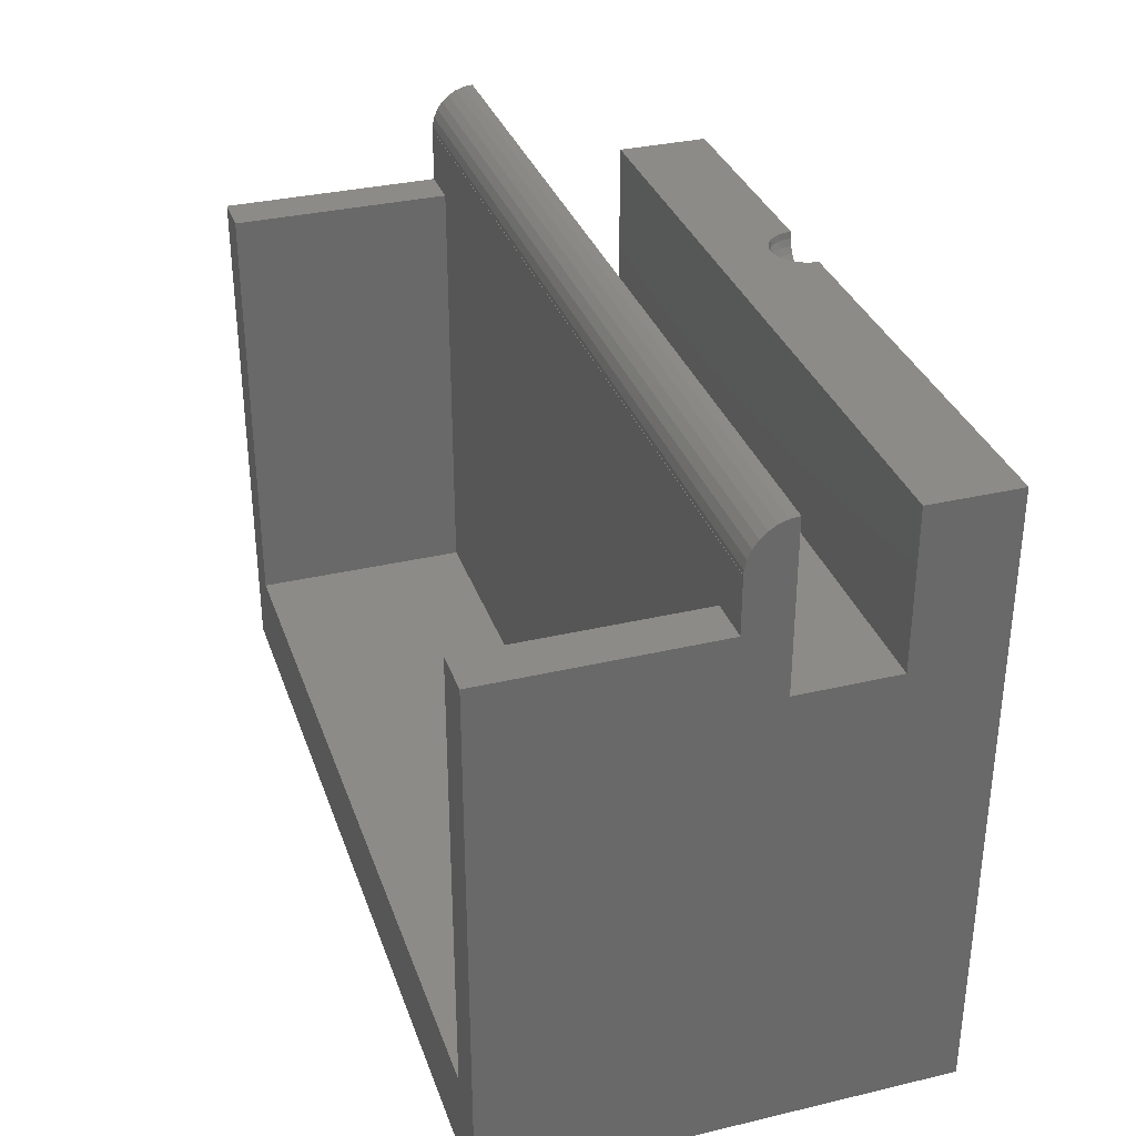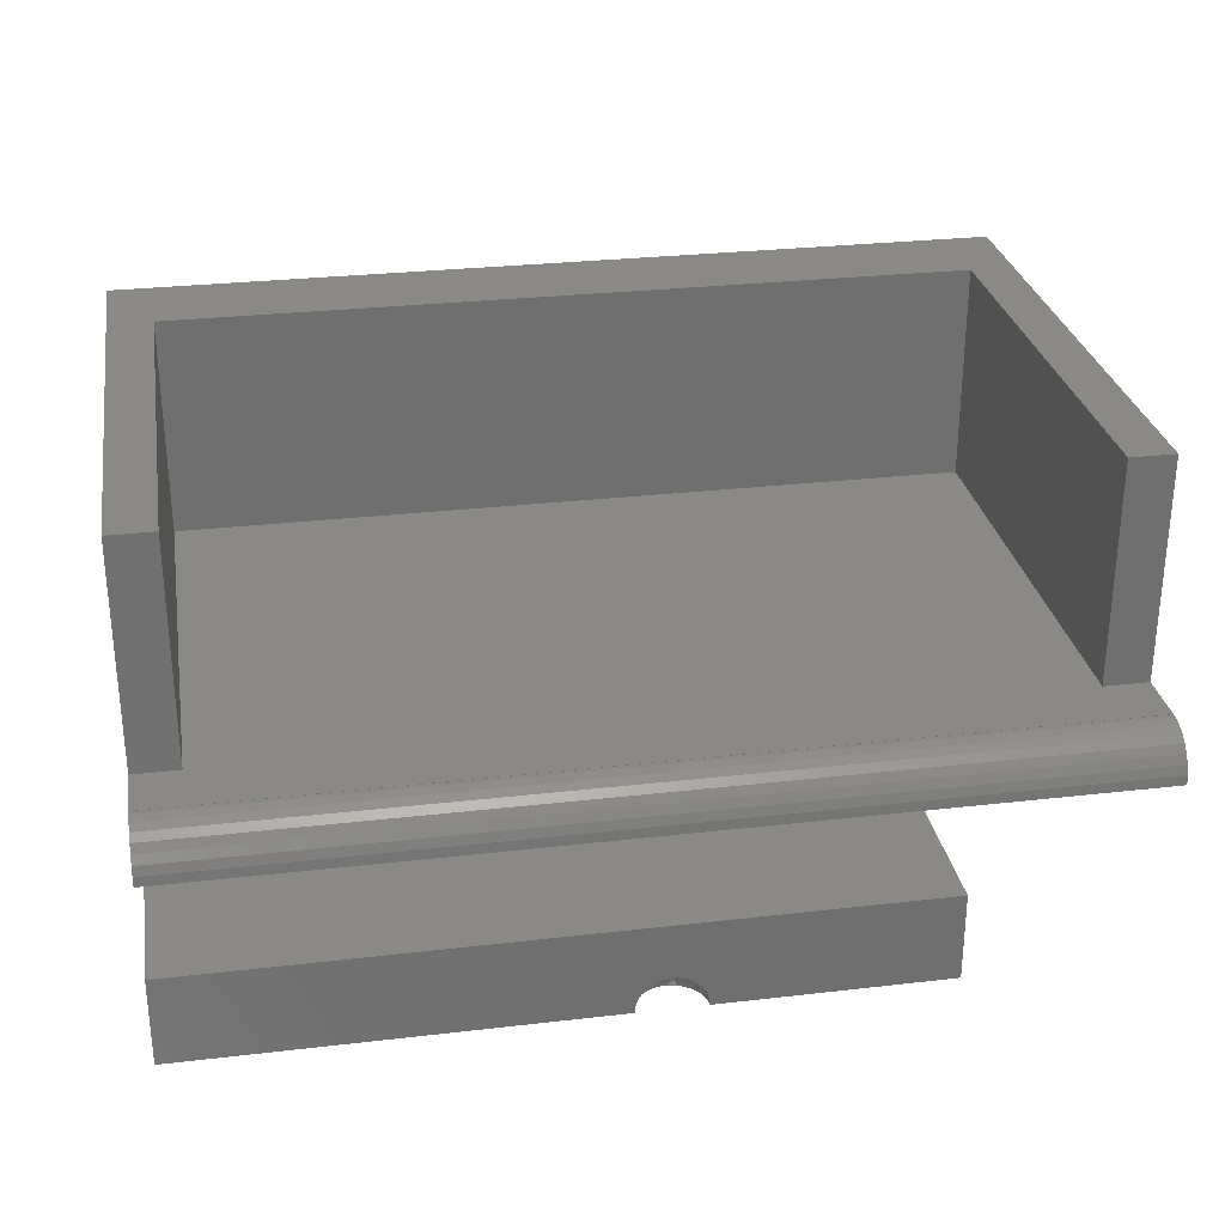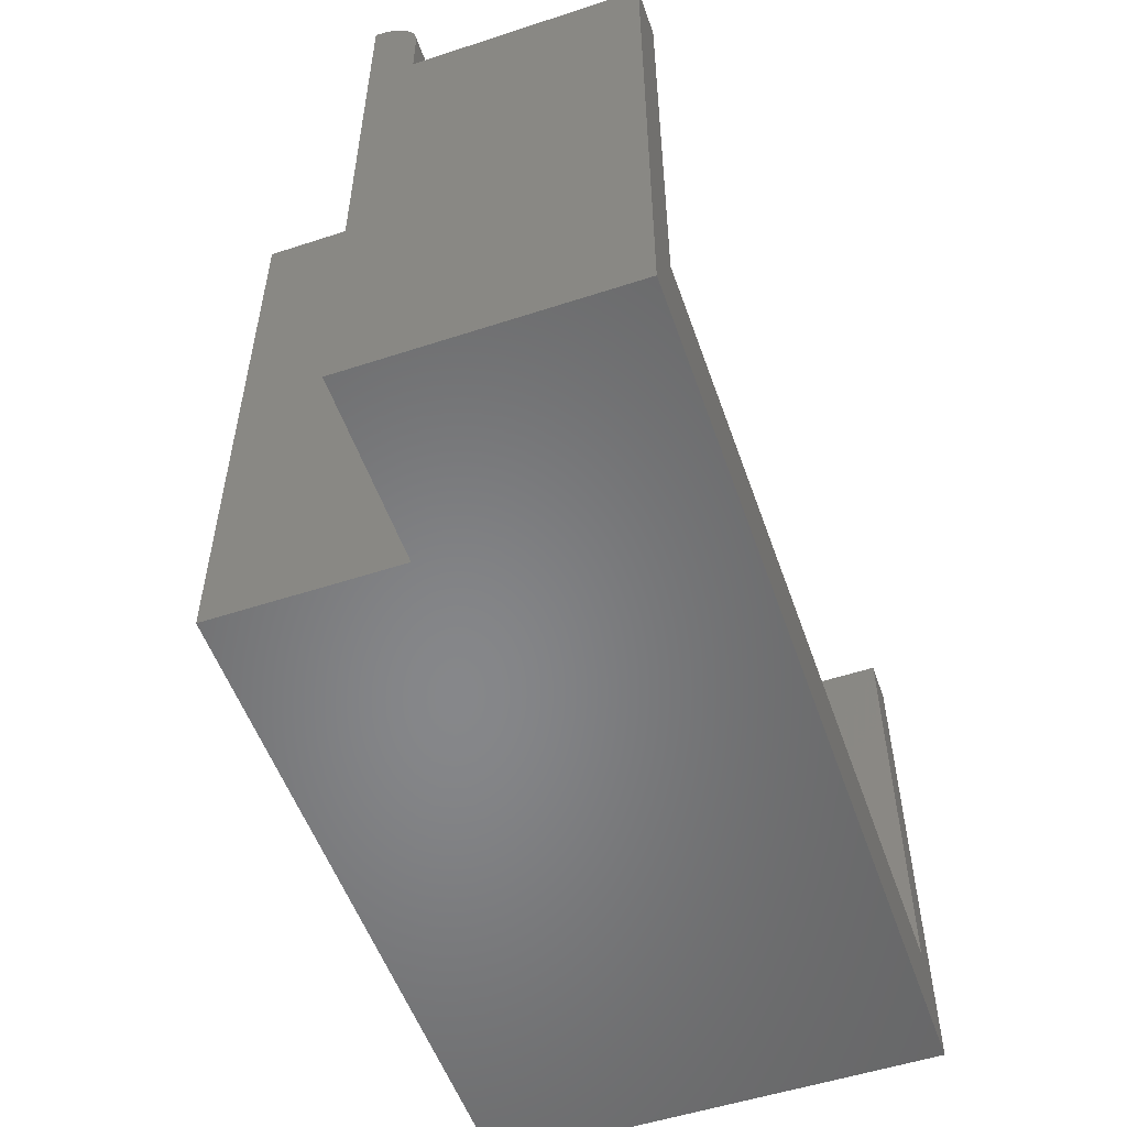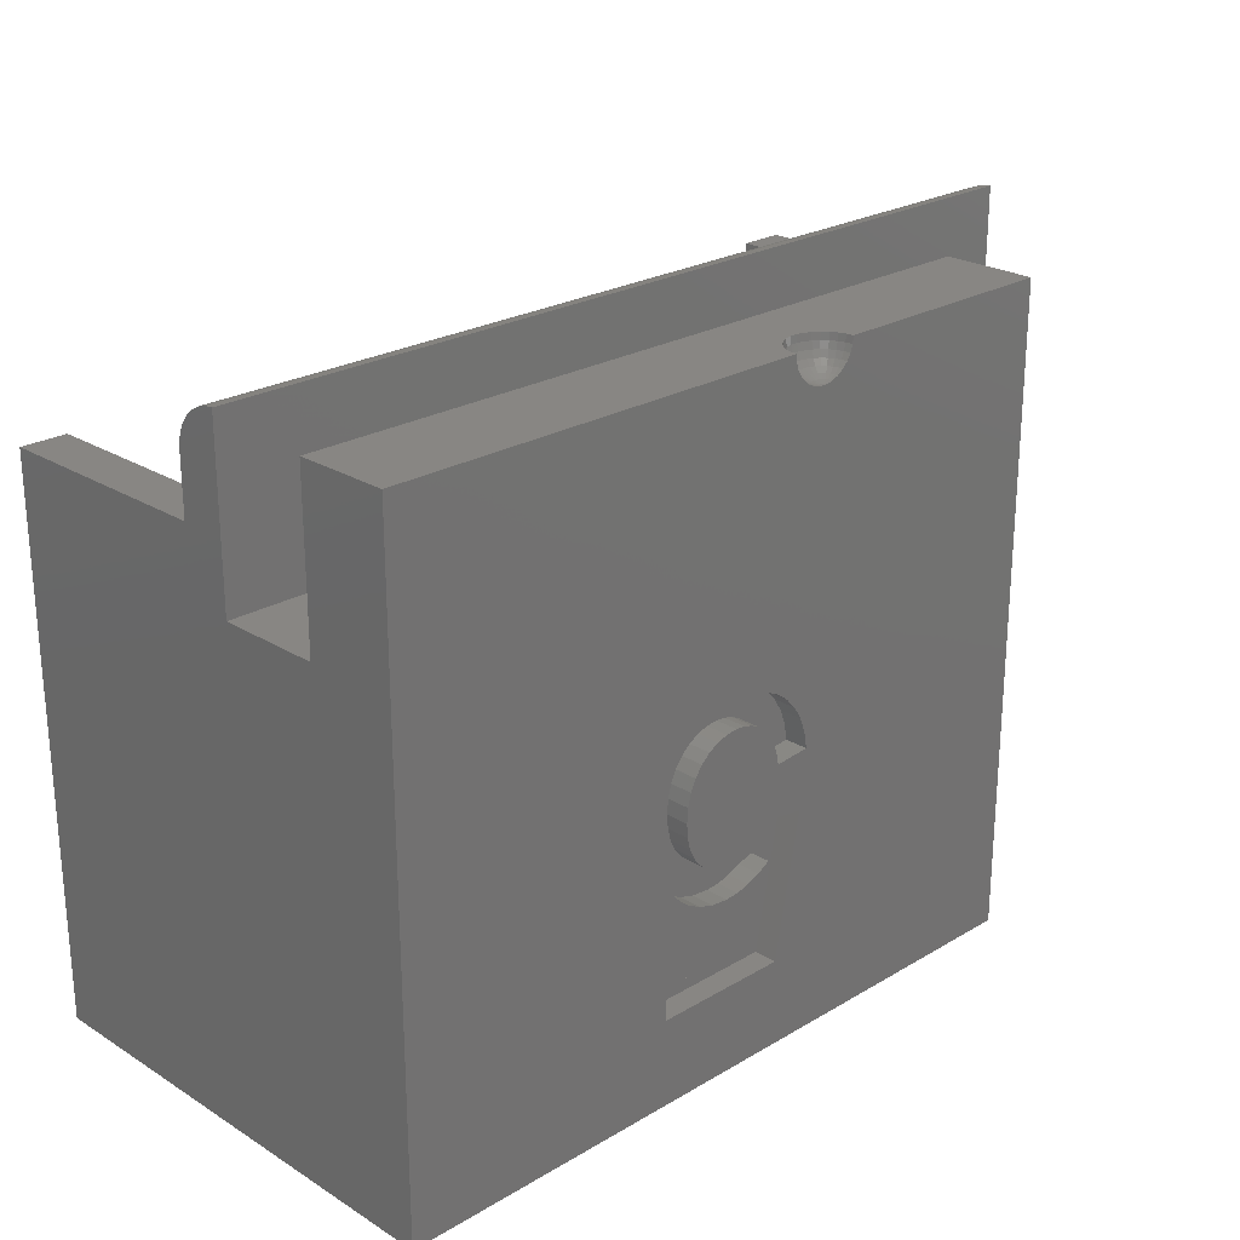
<metadata>
{"format":"stl","ext":"stl","renderer":"f3d","projection":"perspective","resolution":1024,"background":"white","views":[{"elev":33.3,"azim":-107.9,"up":"+Z"},{"elev":28.8,"azim":-9.8,"up":"+Y"},{"elev":-53.8,"azim":109.2,"up":"+Z"},{"elev":24.0,"azim":-44.4,"up":"+Z"}]}
</metadata>
<code>
# stl→obj: 310 verts, 616 faces
v -1 0 8.496
v -1 6 10
v -1 6 -2
v -1 1 10
v -1 0.9945 11.25
v -1 1 11.25
v -1 0 11.25
v -1 0.9945 11.35
v -1 0.9511 11.56
v -1 0.866 11.75
v -1 0.7431 11.92
v -1 0.5878 12.06
v -1 0.4067 12.16
v -1 -4.25 -2
v -1 -2.25 8.496
v -1 -4.25 12.02
v -1 -2.25 12.02
v -1 0.2079 12.23
v -1 0 12.25
v 18.02 6 10
v 19.02 1 10
v 19.02 6 10
v 18.02 1 10
v 0 1 10
v 0 6 10
v 19.02 0 11.25
v 19.02 0.9945 11.35
v 19.02 0.9511 11.56
v 19.02 1 11.25
v 19.02 0.9945 11.25
v 19.02 6 -2
v 19.02 0.866 11.75
v 19.02 0.7431 11.92
v 19.02 0.5878 12.06
v 19.02 0.4067 12.16
v 19.02 0.2079 12.23
v 19.02 0 12.25
v 19.02 0 -2
v 18.02 6 0
v 0 6 0
v 14.87 -4.25 -2
v 14.87 0 -2
v 14.87 0 8.496
v 0 1 0
v 18.02 1 0
v 9.744 -4.094 12.02
v 14.87 -4.25 12.02
v 14.87 -2.25 12.02
v 9.76 -4.25 12.02
v 9.695 -3.945 12.02
v 9.617 -3.809 12.02
v 9.512 -3.693 12.02
v 9.385 -3.6 12.02
v 9.242 -3.537 12.02
v 9.088 -3.504 12.02
v 8.932 -3.504 12.02
v 8.778 -3.537 12.02
v 8.635 -3.6 12.02
v 8.508 -3.693 12.02
v 8.403 -3.809 12.02
v 8.325 -3.945 12.02
v 8.276 -4.094 12.02
v 8.26 -4.25 12.02
v 14.87 -2.25 8.496
v 5.696 -4.25 3.495
v 6.948 -4.25 2.441
v 8.083 -4.25 4.121
v 7.121 -4.25 2.451
v 6.677 -4.25 2.463
v 5.872 -4.25 3.001
v 6.026 -4.25 2.803
v 7.945 -4.25 2.896
v 8.034 -4.25 3.019
v 7.841 -4.25 2.786
v 6.216 -4.25 2.645
v 7.722 -4.25 2.688
v 6.433 -4.25 2.531
v 7.587 -4.25 2.602
v 7.44 -4.25 2.531
v 7.285 -4.25 2.481
v 6.377 -4.25 1.828
v 7.558 -4.25 0.5652
v 6.753 -4.25 1.794
v 7.044 -4.25 1.817
v 7.329 -4.25 1.887
v 7.608 -4.25 2.004
v 7.88 -4.25 2.168
v 7.941 -4.25 4.613
v 6.936 -4.25 5.248
v 6.681 -4.25 5.223
v 7.147 -4.25 5.231
v 6.448 -4.25 5.149
v 7.343 -4.25 5.178
v 6.234 -4.25 5.024
v 7.686 -4.25 4.965
v 7.523 -4.25 5.089
v 8.026 -4.25 4.385
v 6.041 -4.25 4.85
v 7.828 -4.25 4.807
v 5.88 -4.25 4.634
v 5.766 -4.25 4.386
v 5.697 -4.25 4.105
v 8.276 -4.25 11.86
v 8.325 -4.25 11.71
v 6.048 -4.25 5.669
v 8.403 -4.25 11.58
v 6.466 -4.25 5.805
v 8.508 -4.25 11.46
v 6.936 -4.25 5.85
v 7.675 -4.25 5.737
v 8.778 -4.25 11.31
v 7.324 -4.25 5.822
v 8.635 -4.25 11.37
v 5.682 -4.25 5.443
v 5.369 -4.25 5.126
v 5.163 -4.25 4.818
v 5.015 -4.25 4.481
v 4.927 -4.25 4.118
v 4.897 -4.25 3.727
v 4.931 -4.25 3.321
v 5.032 -4.25 2.953
v 5.178 -4.25 0.5652
v 6.033 -4.25 1.929
v 5.718 -4.25 2.098
v 5.434 -4.25 2.335
v 5.199 -4.25 2.625
v 5.178 -4.25 -0.1347
v 8.144 -4.25 -0.1347
v 9.744 -4.25 11.86
v 9.695 -4.25 11.71
v 9.617 -4.25 11.58
v 9.512 -4.25 11.46
v 8.494 -4.25 5.148
v 9.385 -4.25 11.37
v 8.264 -4.25 5.395
v 9.242 -4.25 11.31
v 7.988 -4.25 5.594
v 9.088 -4.25 11.27
v 8.932 -4.25 11.27
v 8.669 -4.25 4.865
v 8.788 -4.25 4.544
v 8.852 -4.25 4.186
v 5.674 -4.25 3.792
v 5.762 -4.25 3.231
v 8.722 -4.25 2.929
v 8.519 -4.146 11.46
v 8.416 -4.124 11.58
v 9.728 -4.097 11.86
v 9.68 -3.952 11.86
v 8.456 -4.003 11.58
v 8.384 -3.971 11.71
v 8.894 -3.893 11.37
v 8.958 -3.751 11.46
v 8.855 -3.773 11.46
v 8.552 -4.046 11.46
v 8.519 -3.893 11.58
v 8.416 -3.819 11.86
v 8.519 -3.705 11.86
v 9.68 -4.108 11.71
v 9.636 -3.971 11.71
v 9.564 -4.003 11.58
v 9.604 -4.124 11.58
v 9.049 -3.877 11.37
v 8.986 -4.02 11.31
v 9.034 -4.02 11.31
v 8.971 -3.877 11.37
v 9.416 -3.799 11.58
v 9.468 -3.741 11.71
v 9.353 -3.657 11.71
v 9.126 -3.893 11.37
v 9.165 -4.078 11.31
v 9.261 -3.971 11.37
v 9.126 -4.049 11.31
v 8.456 -3.847 11.71
v 8.938 -3.569 11.71
v 8.933 -3.52 11.86
v 8.798 -3.598 11.71
v 8.822 -3.673 11.58
v 9.416 -3.955 11.46
v 9.346 -3.877 11.46
v 9.313 -4.03 11.37
v 8.707 -3.725 11.58
v 8.667 -3.657 11.71
v 8.643 -4.172 11.37
v 8.292 -4.097 11.86
v 9.377 -3.615 11.86
v 9.353 -4.097 11.37
v 9.222 -4.156 11.31
v 8.783 -4.202 11.31
v 8.798 -4.156 11.31
v 9.197 -3.925 11.37
v 9.501 -4.146 11.46
v 9.604 -3.819 11.86
v 9.501 -3.705 11.86
v 8.34 -3.952 11.86
v 8.552 -3.741 11.71
v 8.643 -3.615 11.86
v 9.313 -3.725 11.58
v 9.261 -3.815 11.46
v 8.822 -3.925 11.37
v 9.197 -3.673 11.58
v 9.165 -3.773 11.46
v 8.783 -3.552 11.86
v 8.822 -4.114 11.31
v 8.707 -4.03 11.37
v 8.667 -4.097 11.37
v 8.604 -3.799 11.58
v 9.237 -4.202 11.31
v 9.377 -4.172 11.37
v 9.564 -3.847 11.71
v 8.34 -4.108 11.71
v 9.222 -3.598 11.71
v 9.468 -4.046 11.46
v 9.062 -3.751 11.46
v 8.947 -3.647 11.58
v 9.087 -3.52 11.86
v 9.082 -3.569 11.71
v 8.604 -3.955 11.46
v 8.674 -3.877 11.46
v 8.759 -3.815 11.46
v 8.759 -3.971 11.37
v 8.947 -4.204 11.27
v 8.958 -4.192 11.27
v 8.855 -4.078 11.31
v 9.501 -3.893 11.58
v 9.082 -4.03 11.31
v 9.197 -4.114 11.31
v 9.082 -4.218 11.27
v 9.073 -3.647 11.58
v 8.971 -4.182 11.27
v 8.986 -4.175 11.27
v 8.894 -4.049 11.31
v 9.034 -4.175 11.27
v 9.049 -4.182 11.27
v 9.237 -3.552 11.86
v 8.938 -4.03 11.31
v 8.933 -4.234 11.27
v 9.087 -4.234 11.27
v 8.938 -4.218 11.27
v 9.073 -4.204 11.27
v 9.062 -4.192 11.27
v 9.018 -4.172 11.27
v 9.002 -4.172 11.27
v 5.178 -3.75 0.5652
v 5.178 -3.75 -0.1347
v 7.558 -3.75 0.5652
v 6.681 -3.75 5.223
v 6.936 -3.75 5.85
v 6.466 -3.75 5.805
v 7.147 -3.75 5.231
v 6.936 -3.75 5.248
v 6.448 -3.75 5.149
v 6.048 -3.75 5.669
v 7.324 -3.75 5.822
v 6.234 -3.75 5.024
v 5.682 -3.75 5.443
v 7.343 -3.75 5.178
v 7.675 -3.75 5.737
v 6.041 -3.75 4.85
v 5.369 -3.75 5.126
v 5.88 -3.75 4.634
v 5.163 -3.75 4.818
v 5.766 -3.75 4.386
v 5.015 -3.75 4.481
v 5.697 -3.75 4.105
v 4.927 -3.75 4.118
v 5.674 -3.75 3.792
v 4.897 -3.75 3.727
v 5.696 -3.75 3.495
v 4.931 -3.75 3.321
v 5.762 -3.75 3.231
v 5.032 -3.75 2.953
v 5.199 -3.75 2.625
v 5.872 -3.75 3.001
v 5.434 -3.75 2.335
v 6.026 -3.75 2.803
v 5.718 -3.75 2.098
v 6.216 -3.75 2.645
v 6.033 -3.75 1.929
v 6.433 -3.75 2.531
v 7.523 -3.75 5.089
v 7.988 -3.75 5.594
v 7.686 -3.75 4.965
v 8.264 -3.75 5.395
v 7.828 -3.75 4.807
v 8.494 -3.75 5.148
v 7.941 -3.75 4.613
v 8.669 -3.75 4.865
v 8.026 -3.75 4.385
v 8.788 -3.75 4.544
v 8.083 -3.75 4.121
v 8.852 -3.75 4.186
v 7.945 -3.75 2.896
v 8.722 -3.75 2.929
v 8.034 -3.75 3.019
v 7.88 -3.75 2.168
v 7.841 -3.75 2.786
v 7.722 -3.75 2.688
v 7.587 -3.75 2.602
v 7.44 -3.75 2.531
v 7.608 -3.75 2.004
v 7.285 -3.75 2.481
v 6.377 -3.75 1.828
v 6.677 -3.75 2.463
v 7.121 -3.75 2.451
v 8.144 -3.75 -0.1347
v 6.753 -3.75 1.794
v 6.948 -3.75 2.441
v 7.329 -3.75 1.887
v 7.044 -3.75 1.817
f 1 2 3
f 4 5 6
f 7 8 5
f 7 5 4
f 8 7 9
f 9 7 10
f 10 7 11
f 11 7 12
f 12 7 13
f 7 4 1
f 2 1 4
f 14 1 3
f 1 14 15
f 16 15 14
f 15 16 17
f 13 7 18
f 18 7 19
f 20 21 22
f 21 20 23
f 2 24 25
f 24 2 4
f 26 27 28
f 29 30 21
f 21 31 22
f 27 26 30
f 26 28 32
f 26 32 33
f 26 33 34
f 26 34 35
f 26 35 36
f 26 36 37
f 30 26 21
f 38 21 26
f 21 38 31
f 22 39 20
f 39 31 40
f 31 39 22
f 40 2 25
f 40 3 2
f 3 40 31
f 41 14 42
f 42 31 38
f 3 42 14
f 42 3 31
f 43 7 1
f 7 43 26
f 38 43 42
f 43 38 26
f 24 40 25
f 40 24 44
f 45 20 39
f 20 45 23
f 40 45 39
f 45 40 44
f 45 24 23
f 24 45 44
f 27 9 28
f 9 27 8
f 12 35 34
f 35 12 13
f 30 8 27
f 8 30 5
f 18 37 36
f 37 18 19
f 11 34 33
f 34 11 12
f 28 10 32
f 10 28 9
f 32 11 33
f 11 32 10
f 13 36 35
f 36 13 18
f 7 37 19
f 37 7 26
f 6 30 29
f 30 6 5
f 23 29 21
f 29 23 6
f 24 6 23
f 6 24 4
f 46 47 48
f 47 46 49
f 48 50 46
f 48 51 50
f 48 52 51
f 48 53 52
f 48 54 53
f 48 55 54
f 48 56 55
f 17 56 48
f 17 57 56
f 17 58 57
f 17 59 58
f 17 60 59
f 17 61 60
f 17 62 61
f 16 62 17
f 62 16 63
f 48 47 64
f 64 42 43
f 41 64 47
f 64 41 42
f 65 66 67
f 68 67 66
f 69 70 71
f 67 72 73
f 67 74 72
f 69 71 75
f 67 76 74
f 69 75 77
f 67 78 76
f 67 79 78
f 70 69 66
f 67 80 79
f 67 68 80
f 81 82 83
f 83 82 84
f 84 82 85
f 86 82 87
f 85 82 86
f 88 89 90
f 89 88 91
f 88 90 92
f 91 88 93
f 88 92 94
f 93 95 96
f 97 94 98
f 93 99 95
f 97 98 100
f 93 88 99
f 97 100 101
f 94 97 88
f 101 67 97
f 67 101 102
f 16 103 63
f 16 104 103
f 105 104 16
f 104 105 106
f 107 106 105
f 106 107 108
f 109 108 107
f 110 111 112
f 108 109 113
f 113 112 111
f 112 113 109
f 16 114 105
f 16 115 114
f 16 116 115
f 16 117 116
f 16 118 117
f 14 118 16
f 118 14 119
f 119 14 120
f 120 14 121
f 82 81 122
f 123 122 81
f 124 122 123
f 125 122 124
f 126 122 125
f 122 121 14
f 121 122 126
f 127 14 128
f 122 14 127
f 129 47 49
f 130 47 129
f 131 47 130
f 132 47 131
f 133 132 134
f 135 134 136
f 137 136 138
f 111 110 139
f 139 110 138
f 137 138 110
f 136 137 135
f 134 135 133
f 132 133 47
f 140 47 133
f 141 47 140
f 142 47 141
f 143 67 102
f 65 67 143
f 66 65 144
f 66 144 70
f 145 67 73
f 67 145 142
f 41 142 145
f 41 145 128
f 142 41 47
f 41 128 14
f 146 147 106
f 148 50 149
f 147 150 151
f 152 153 154
f 155 156 150
f 157 158 60
f 159 160 161
f 158 59 60
f 130 159 162
f 163 164 165
f 164 163 166
f 167 168 169
f 170 163 165
f 171 172 173
f 174 158 157
f 175 176 177
f 154 153 178
f 179 180 181
f 182 178 183
f 184 155 146
f 185 62 63
f 186 53 54
f 187 181 188
f 189 190 184
f 191 170 173
f 132 131 192
f 49 46 129
f 193 51 194
f 151 157 195
f 196 197 158
f 197 57 58
f 167 169 198
f 179 167 180
f 180 199 191
f 164 166 152
f 152 154 200
f 198 201 202
f 177 203 197
f 158 58 59
f 204 205 206
f 156 207 174
f 131 130 162
f 208 209 188
f 136 208 138
f 210 194 168
f 210 193 194
f 190 204 206
f 106 147 211
f 136 134 208
f 198 212 201
f 148 46 50
f 213 161 179
f 129 46 148
f 170 202 214
f 170 214 163
f 178 215 177
f 212 216 217
f 183 197 196
f 207 183 196
f 205 218 155
f 219 207 218
f 207 196 174
f 197 58 158
f 202 201 214
f 200 220 221
f 204 221 205
f 205 221 218
f 222 223 224
f 134 132 209
f 187 179 181
f 161 210 225
f 226 170 165
f 194 52 186
f 149 50 193
f 168 194 169
f 225 210 167
f 149 193 210
f 160 210 161
f 191 199 202
f 199 198 202
f 191 202 170
f 188 227 228
f 194 186 169
f 201 229 214
f 215 175 177
f 203 57 197
f 175 216 176
f 216 175 217
f 146 155 147
f 155 150 147
f 196 158 174
f 174 157 151
f 178 177 183
f 183 177 197
f 154 178 220
f 182 183 207
f 184 206 155
f 230 231 232
f 226 165 233
f 162 159 161
f 130 148 159
f 134 209 208
f 192 161 213
f 181 180 172
f 171 173 234
f 227 172 171
f 173 170 226
f 208 188 228
f 147 151 211
f 113 146 108
f 113 184 146
f 192 213 187
f 210 168 167
f 50 51 193
f 160 149 210
f 201 212 229
f 186 235 212
f 176 56 57
f 153 215 178
f 153 229 215
f 229 153 214
f 155 218 156
f 218 207 156
f 111 184 113
f 111 189 184
f 206 205 155
f 204 224 221
f 230 232 224
f 236 152 200
f 221 219 218
f 200 154 220
f 129 148 130
f 131 162 192
f 162 161 192
f 213 179 187
f 132 192 209
f 237 190 189
f 234 173 233
f 172 191 173
f 172 180 191
f 181 172 227
f 188 181 227
f 238 208 228
f 138 208 238
f 156 174 151
f 150 156 151
f 106 211 104
f 108 146 106
f 157 60 195
f 180 167 199
f 167 198 199
f 225 167 179
f 161 225 179
f 51 52 194
f 212 235 216
f 215 217 175
f 217 215 229
f 177 176 203
f 203 176 57
f 176 55 56
f 55 176 216
f 52 53 186
f 221 220 219
f 219 220 207
f 214 166 163
f 166 214 153
f 166 153 152
f 231 236 232
f 236 164 152
f 209 192 187
f 209 187 188
f 190 206 184
f 232 236 200
f 237 239 190
f 228 227 240
f 241 171 234
f 227 171 241
f 185 61 62
f 151 195 185
f 211 151 185
f 104 211 185
f 103 185 63
f 148 149 159
f 159 149 160
f 212 217 229
f 220 178 182
f 220 182 207
f 231 164 236
f 173 226 233
f 239 222 190
f 222 204 190
f 222 224 204
f 139 237 111
f 237 189 111
f 228 138 238
f 240 138 228
f 241 138 240
f 234 138 241
f 233 138 234
f 242 138 233
f 243 138 242
f 231 138 243
f 230 138 231
f 223 138 230
f 222 138 223
f 239 138 222
f 237 138 239
f 138 237 139
f 240 227 241
f 104 185 103
f 195 61 185
f 195 60 61
f 169 186 212
f 198 169 212
f 165 243 242
f 243 165 164
f 224 232 221
f 232 200 221
f 186 54 235
f 235 54 216
f 233 165 242
f 243 164 231
f 223 230 224
f 54 55 216
f 1 64 43
f 64 1 15
f 64 17 48
f 17 64 15
f 244 245 246
f 247 248 249
f 250 248 251
f 252 249 253
f 248 250 254
f 255 253 256
f 257 254 250
f 254 257 258
f 248 247 251
f 249 252 247
f 259 256 260
f 253 255 252
f 256 259 255
f 261 260 262
f 260 261 259
f 263 262 264
f 262 263 261
f 265 264 266
f 264 265 263
f 266 267 265
f 268 267 266
f 268 269 267
f 270 269 268
f 270 271 269
f 272 271 270
f 273 271 272
f 271 273 274
f 275 274 273
f 274 275 276
f 277 276 275
f 276 277 278
f 278 279 280
f 279 278 277
f 281 258 257
f 258 281 282
f 283 282 281
f 282 283 284
f 285 284 283
f 284 285 286
f 287 286 285
f 286 287 288
f 289 288 287
f 288 289 290
f 291 290 289
f 290 291 292
f 293 294 295
f 296 293 297
f 296 297 298
f 296 298 299
f 296 299 300
f 301 300 302
f 303 280 279
f 280 303 304
f 301 302 305
f 293 296 294
f 306 296 246
f 296 306 294
f 306 246 245
f 307 304 303
f 300 301 296
f 304 307 308
f 305 309 301
f 310 308 307
f 305 310 309
f 308 310 305
f 105 249 107
f 249 105 253
f 114 253 105
f 253 114 256
f 114 260 256
f 260 114 115
f 115 262 260
f 262 115 116
f 116 264 262
f 264 116 117
f 117 266 264
f 266 117 118
f 118 268 266
f 268 118 119
f 119 270 268
f 270 119 120
f 120 272 270
f 272 120 121
f 121 273 272
f 273 121 126
f 126 275 273
f 275 126 125
f 275 124 277
f 124 275 125
f 277 123 279
f 123 277 124
f 279 81 303
f 81 279 123
f 303 83 307
f 83 303 81
f 307 84 310
f 84 307 83
f 310 85 309
f 85 310 84
f 309 86 301
f 86 309 85
f 301 87 296
f 87 301 86
f 87 246 296
f 246 87 82
f 122 246 82
f 246 122 244
f 122 245 244
f 245 122 127
f 245 128 306
f 128 245 127
f 128 294 306
f 294 128 145
f 73 294 145
f 294 73 295
f 73 293 295
f 293 73 72
f 72 297 293
f 297 72 74
f 76 297 74
f 297 76 298
f 78 298 76
f 298 78 299
f 79 299 78
f 299 79 300
f 80 300 79
f 300 80 302
f 68 302 80
f 302 68 305
f 66 305 68
f 305 66 308
f 69 308 66
f 308 69 304
f 77 304 69
f 304 77 280
f 75 280 77
f 280 75 278
f 71 278 75
f 278 71 276
f 71 274 276
f 274 71 70
f 70 271 274
f 271 70 144
f 144 269 271
f 269 144 65
f 65 267 269
f 267 65 143
f 143 265 267
f 265 143 102
f 102 263 265
f 263 102 101
f 101 261 263
f 261 101 100
f 100 259 261
f 259 100 98
f 259 94 255
f 94 259 98
f 255 92 252
f 92 255 94
f 252 90 247
f 90 252 92
f 247 89 251
f 89 247 90
f 251 91 250
f 91 251 89
f 250 93 257
f 93 250 91
f 257 96 281
f 96 257 93
f 281 95 283
f 95 281 96
f 95 285 283
f 285 95 99
f 99 287 285
f 287 99 88
f 88 289 287
f 289 88 97
f 97 291 289
f 291 97 67
f 291 142 292
f 142 291 67
f 142 290 292
f 290 142 141
f 141 288 290
f 288 141 140
f 140 286 288
f 286 140 133
f 133 284 286
f 284 133 135
f 137 284 135
f 284 137 282
f 110 282 137
f 282 110 258
f 112 258 110
f 258 112 254
f 109 254 112
f 254 109 248
f 107 248 109
f 248 107 249

</code>
